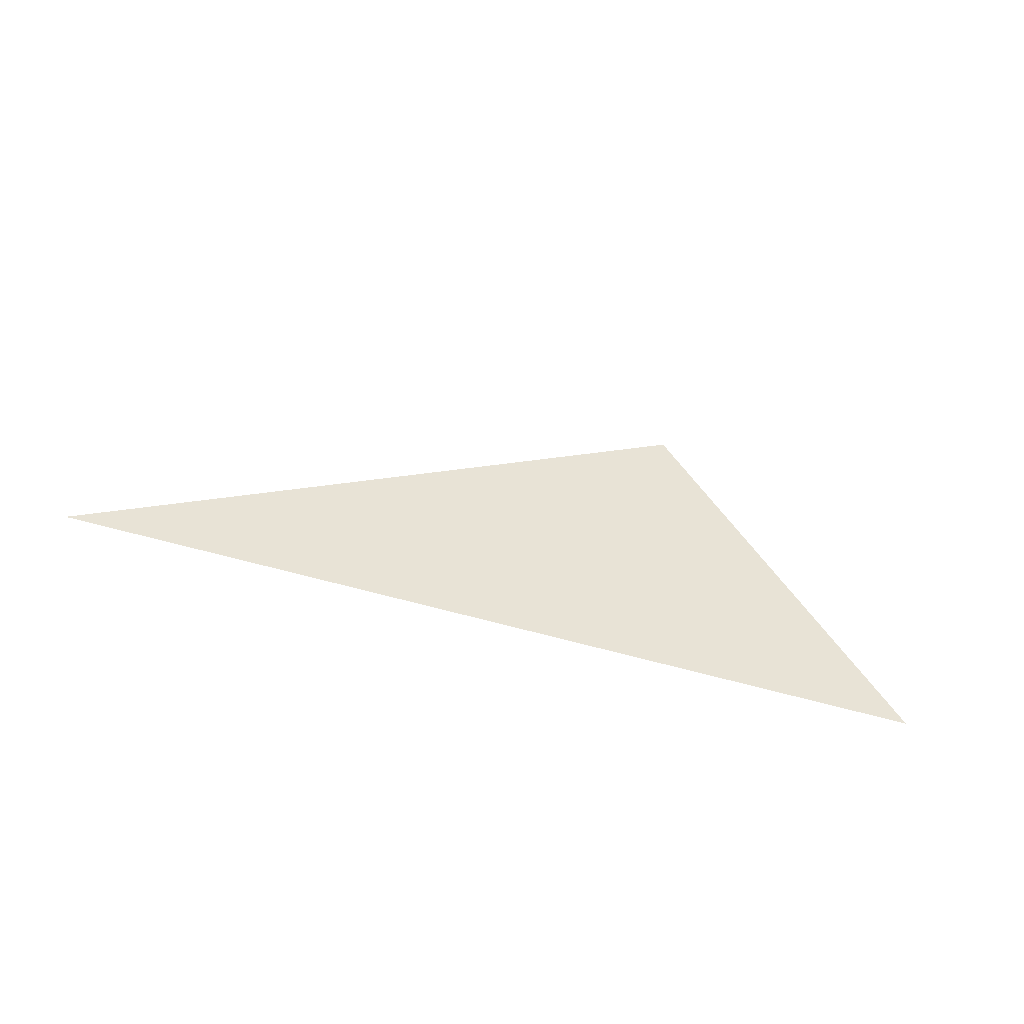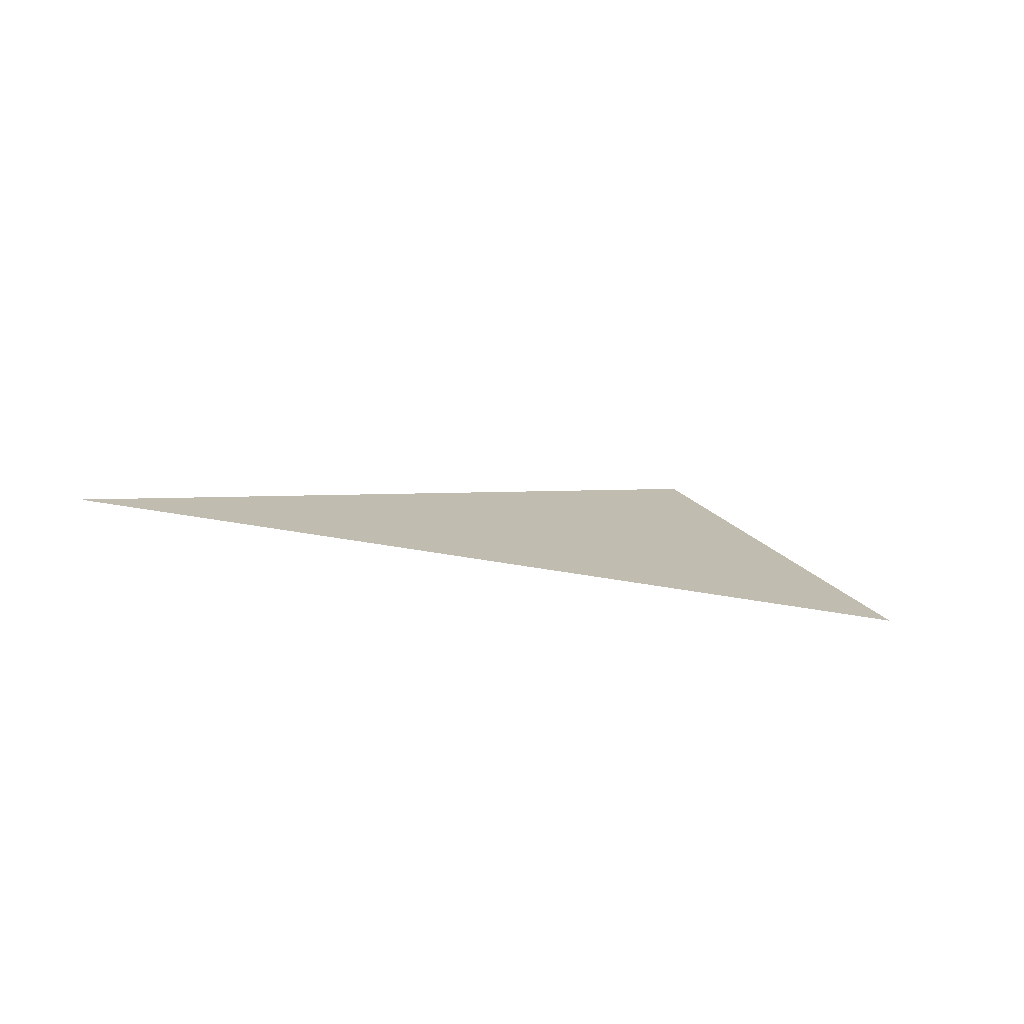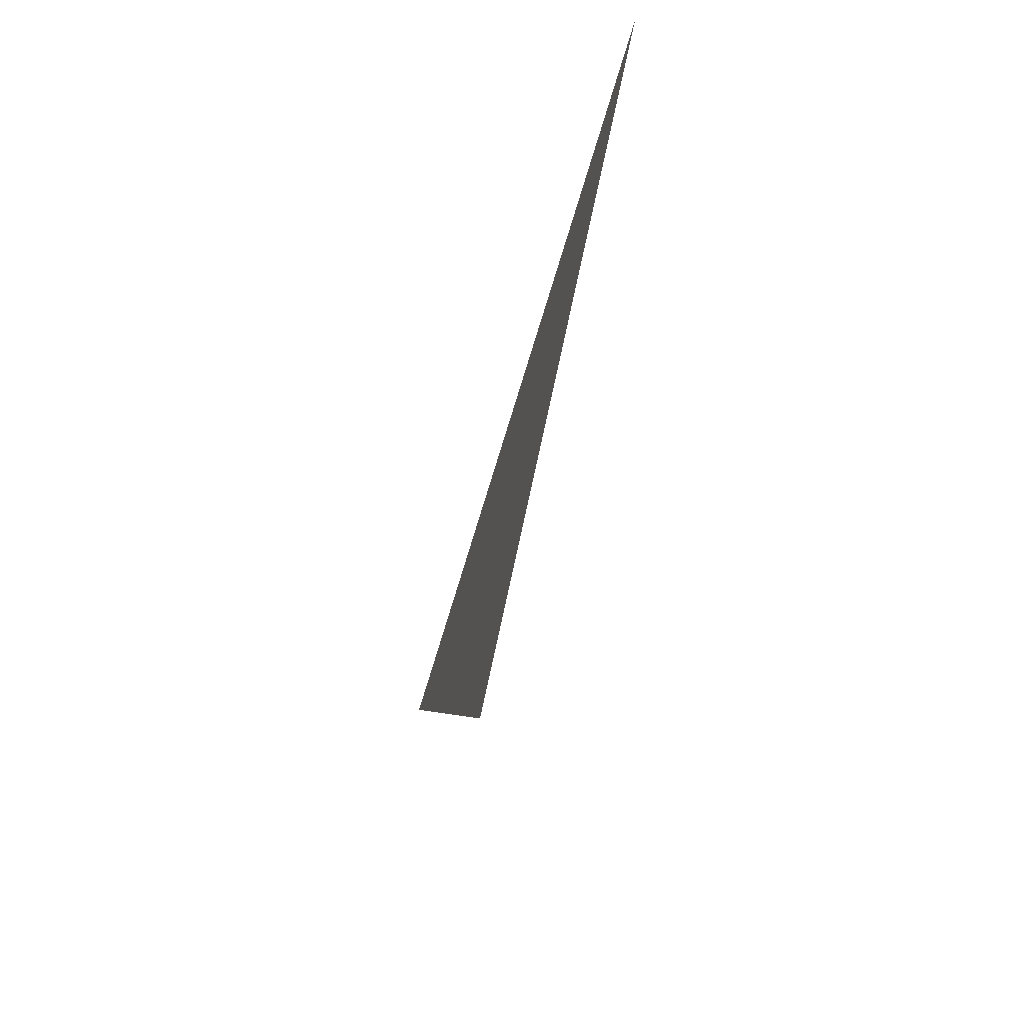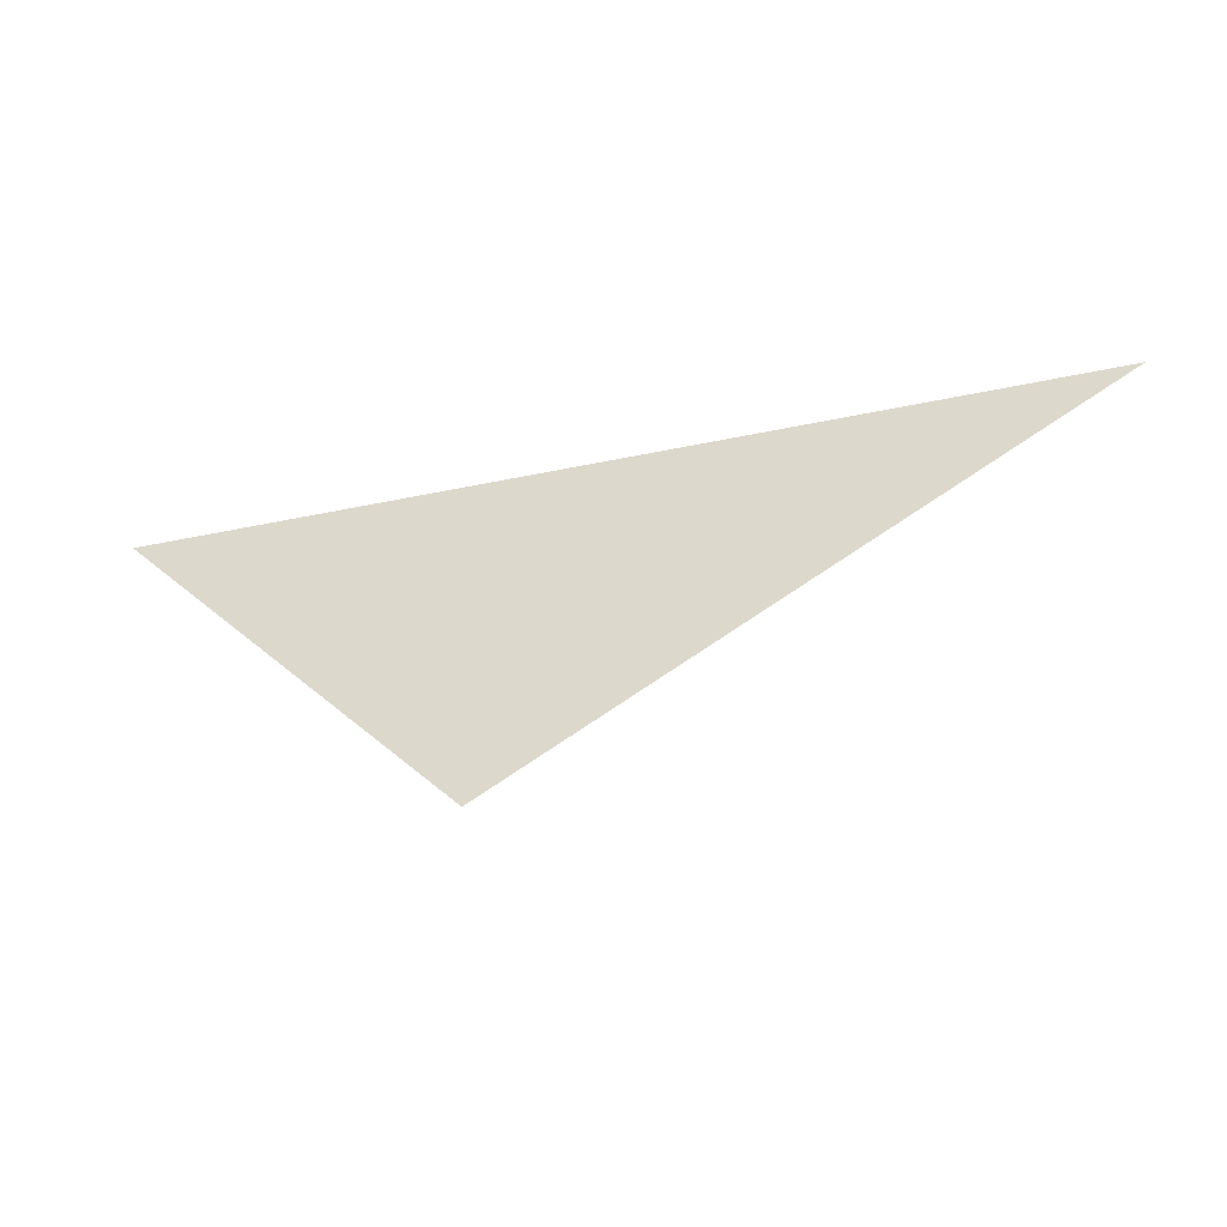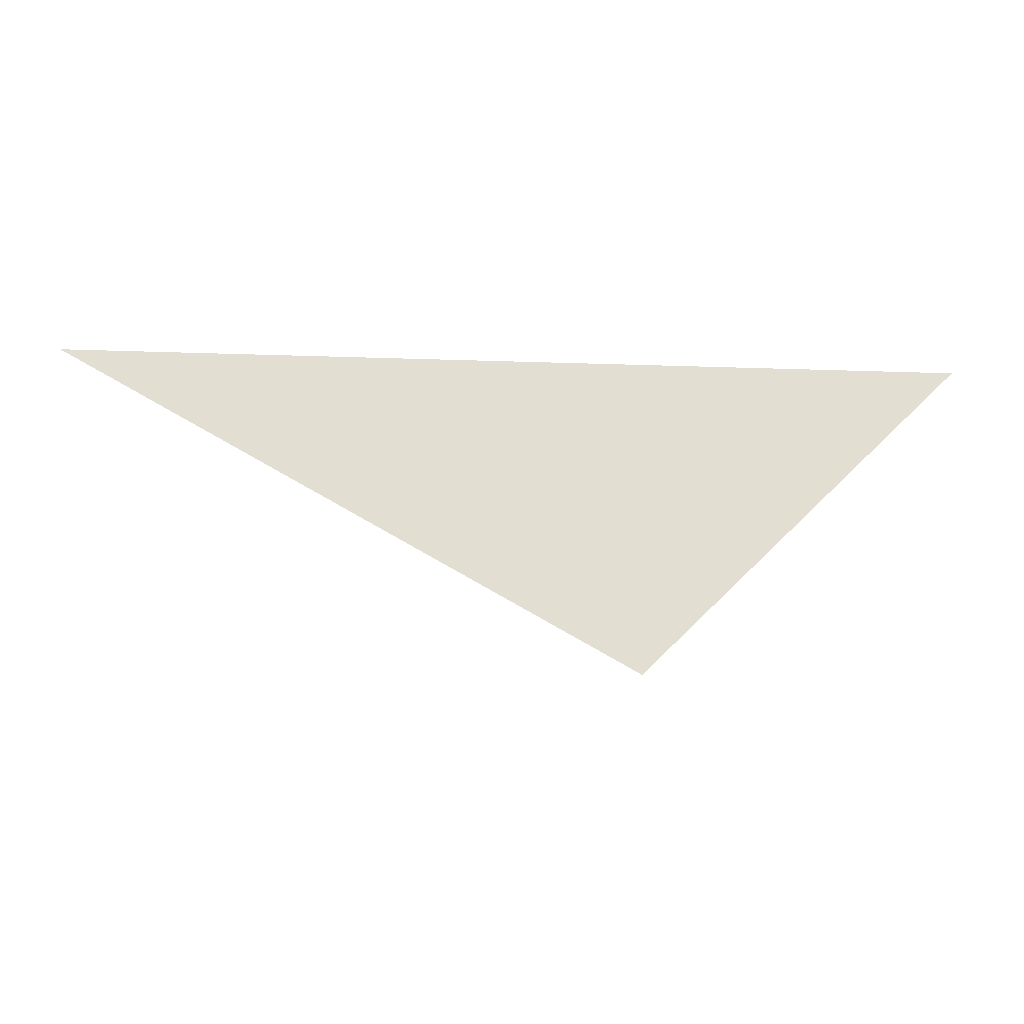
<metadata>
{"format":"obj","ext":"obj","renderer":"f3d","projection":"perspective","resolution":1024,"background":"white","views":[{"elev":41.7,"azim":-161.0,"up":"+Z"},{"elev":16.3,"azim":-154.2,"up":"+Z"},{"elev":-50.8,"azim":75.8,"up":"+Y"},{"elev":-36.2,"azim":15.9,"up":"+Y"},{"elev":-21.6,"azim":176.5,"up":"+Y"}]}
</metadata>
<code>
o crane020
v -0.5858 0 0
v -0.4335 -0.1522 0
v -0.1659 0 0
f 1 2 3

</code>
